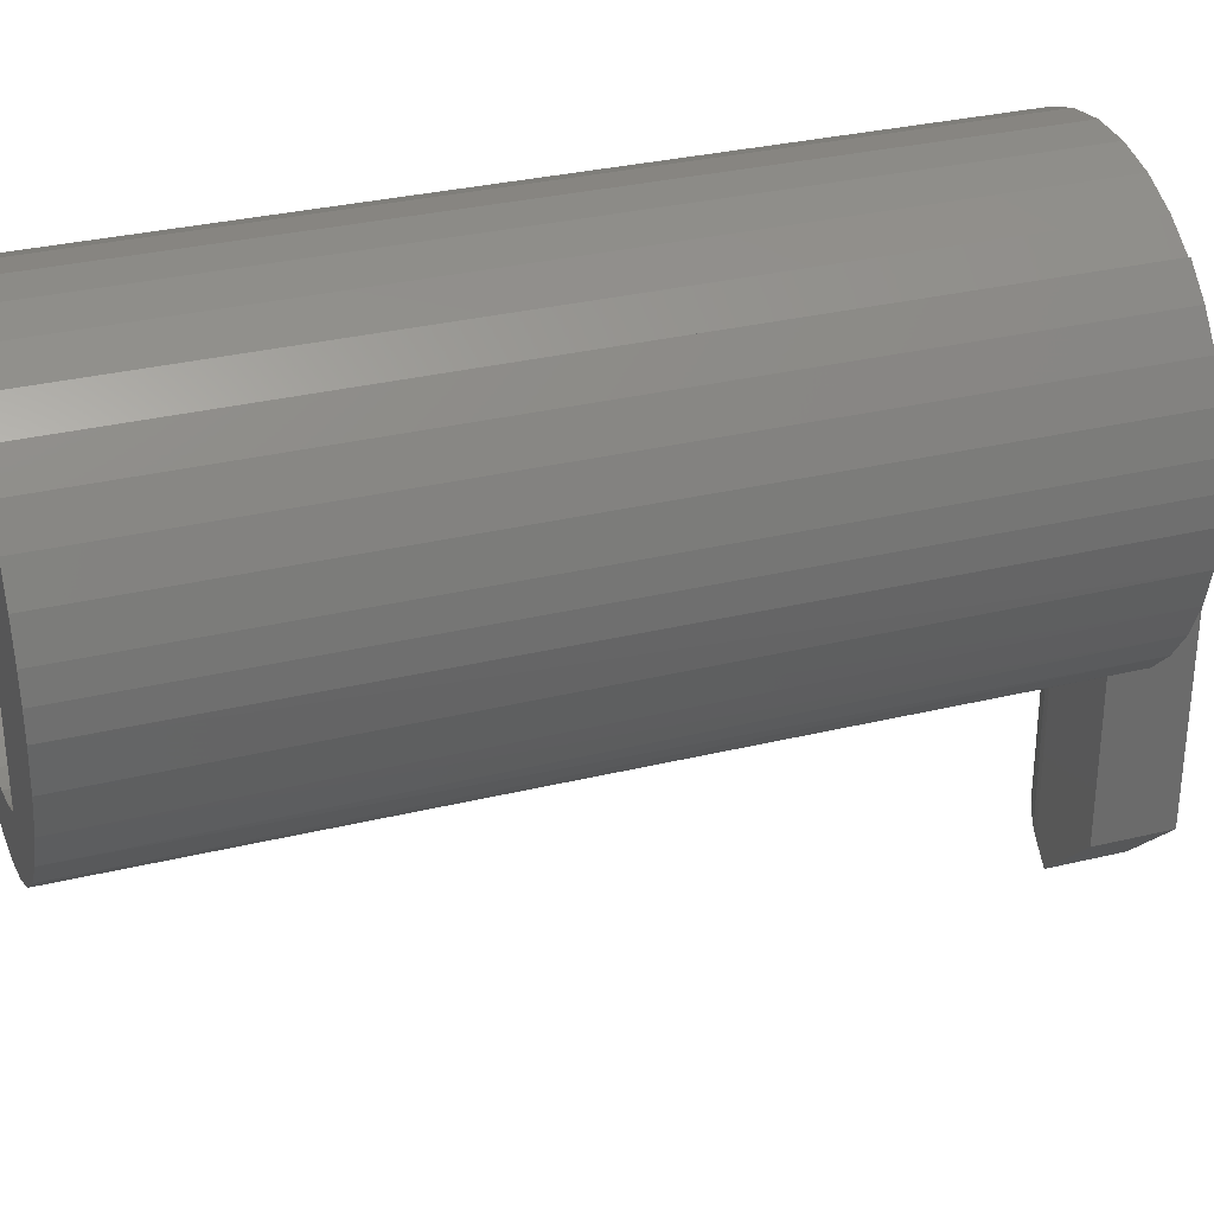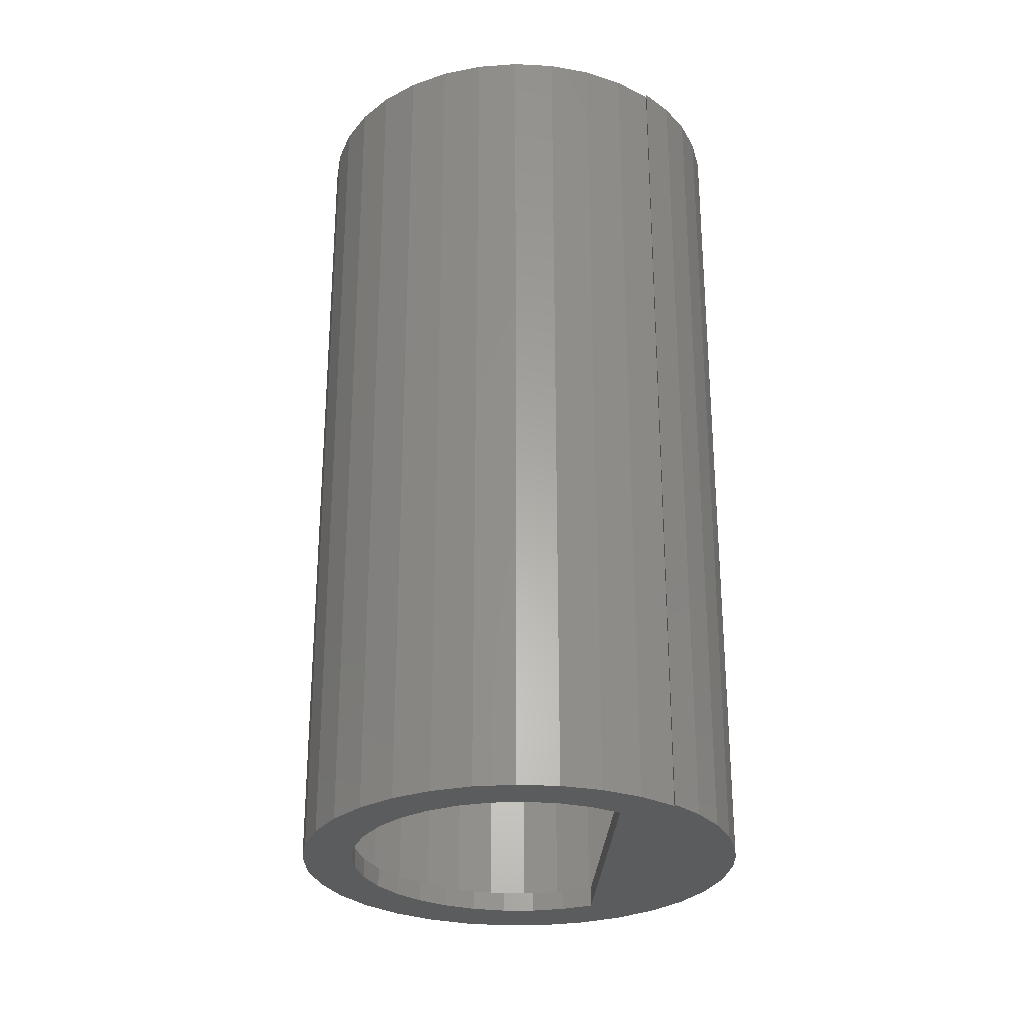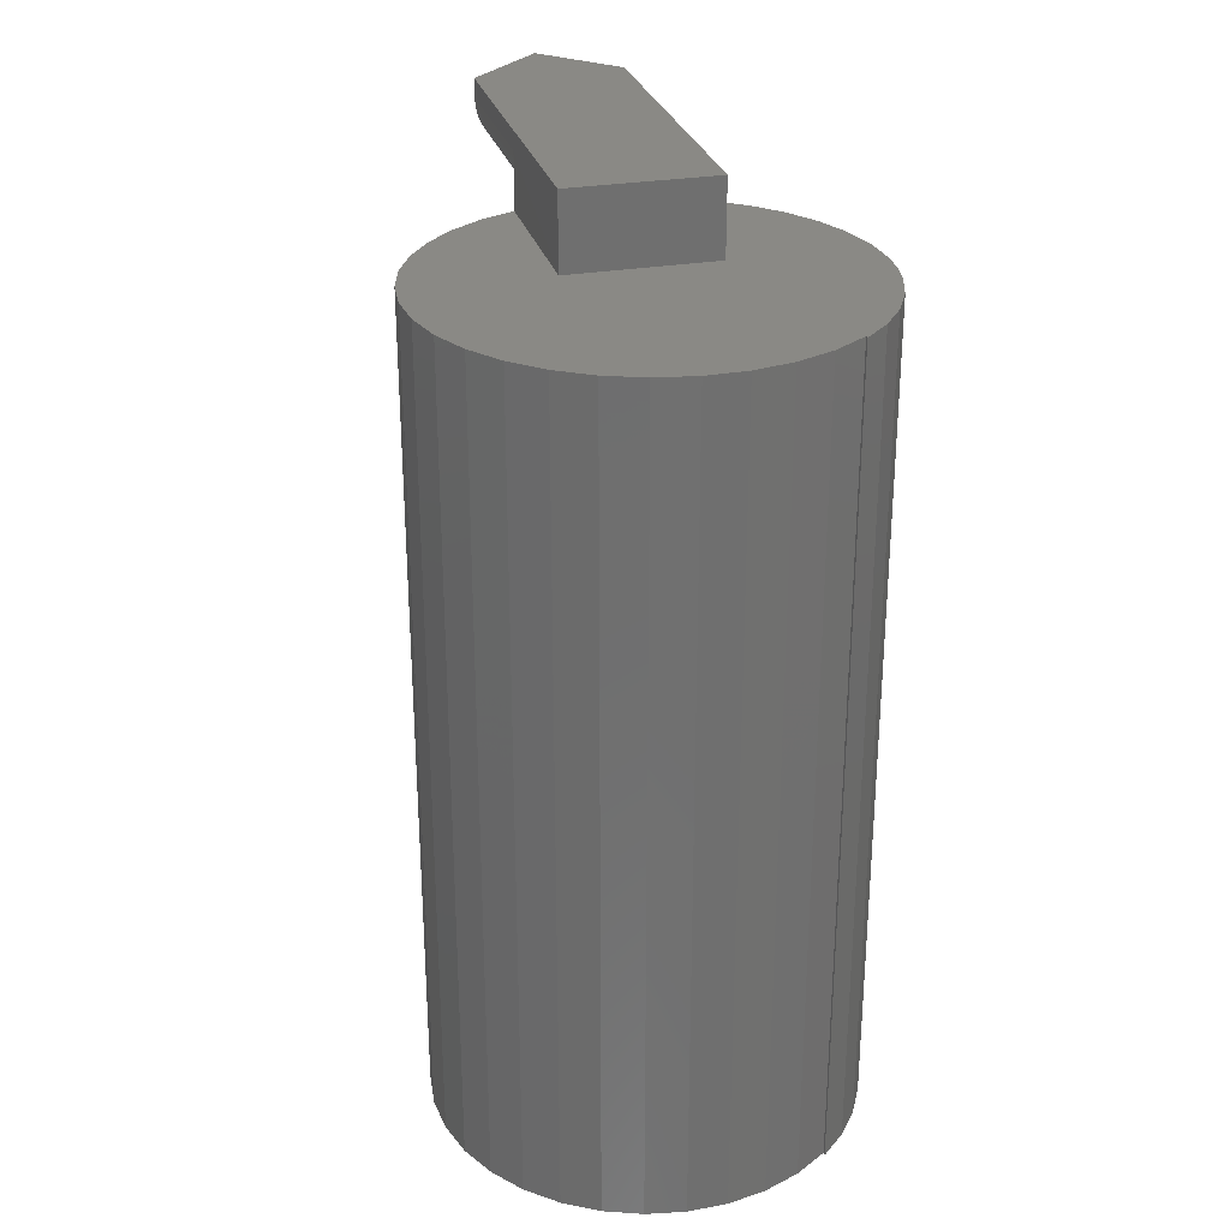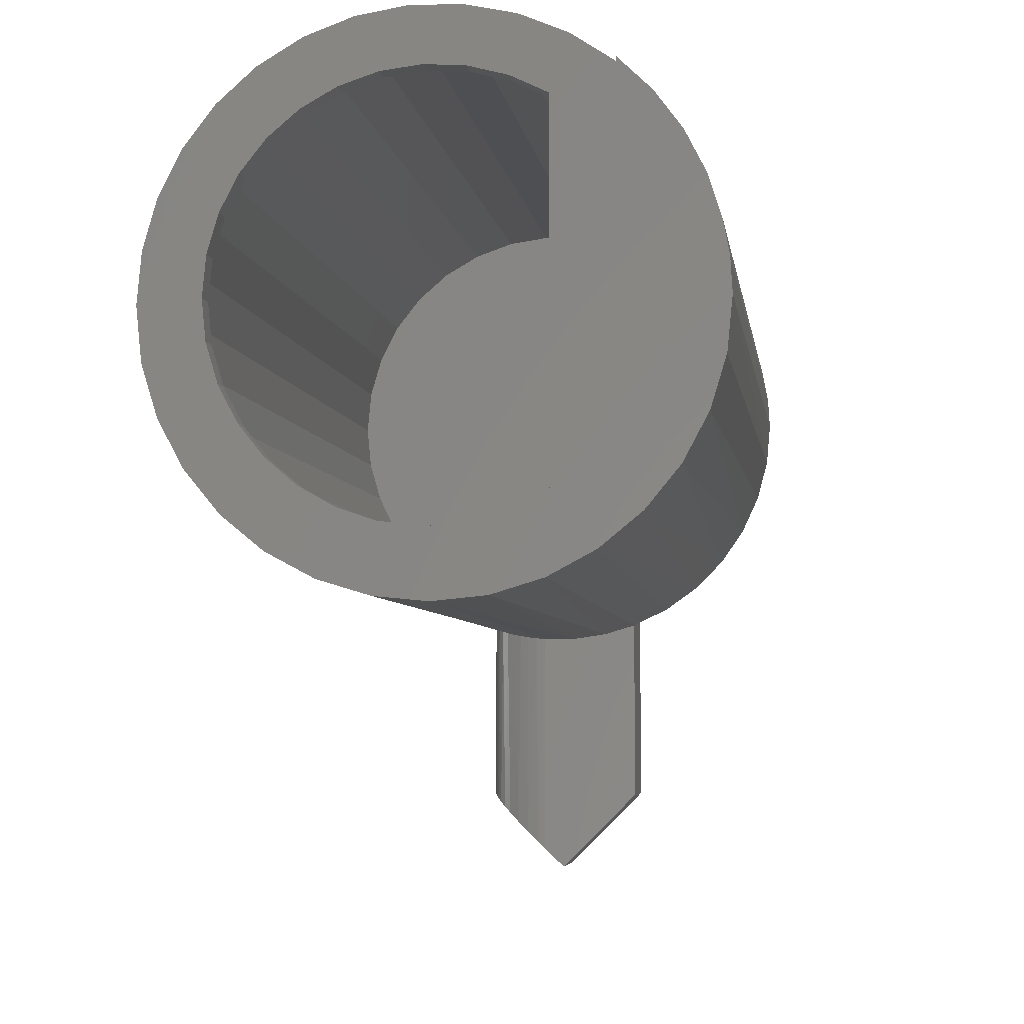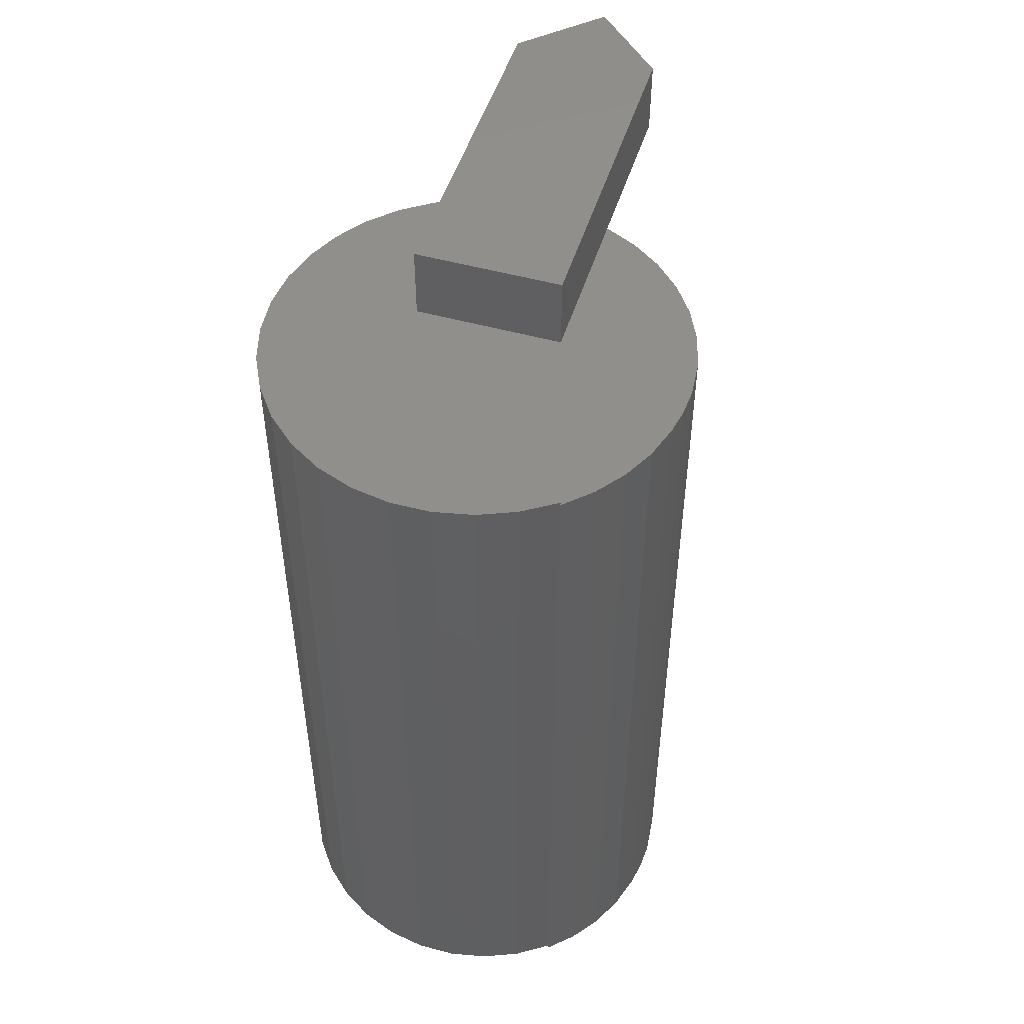
<metadata>
{"format":"stl","ext":"stl","renderer":"f3d","projection":"perspective","resolution":1024,"background":"white","views":[{"elev":31.7,"azim":-108.9,"up":"+Y"},{"elev":-28.4,"azim":176.5,"up":"+Z"},{"elev":28.2,"azim":165.4,"up":"+Z"},{"elev":-4.6,"azim":-172.7,"up":"+Y"},{"elev":49.9,"azim":-163.0,"up":"+Z"}]}
</metadata>
<code>
# stl→obj: 222 verts, 440 faces
v -0.0625 -0.3047 0.6875
v -0.0625 -0.1645 0.6875
v -0.03828 -0.1717 0.6875
v -0.01327 -0.1754 0.6875
v 0.01201 -0.1755 0.6875
v 0.01201 -0.3493 0.6875
v -0.003289 -0.3639 0.6875
v 0.05888 -0.3047 0.75
v 0.05888 -0.1657 0.7344
v 0.05888 -0.02344 0.75
v 0.05888 -0.3047 0.7344
v 0.05888 -0.02344 0.6875
v 0.05835 -0.1659 0.7274
v 0.05888 -0.1657 0.6875
v 0.05721 -0.3063 0.722
v 0.05846 -0.3051 0.7281
v -0.003289 -0.3639 0.75
v 0.01788 -0.3437 0.6879
v 0.02653 -0.3355 0.6898
v 0.03492 -0.3275 0.6935
v 0.04272 -0.3201 0.699
v 0.0478 -0.3152 0.7041
v 0.05201 -0.3112 0.7099
v 0.05508 -0.3083 0.7159
v 0.1724 -0.03432 0
v 0.1651 -0.0605 0.6875
v 0.1624 -0.06732 0
v 0.152 -0.08842 0.6875
v 0.1462 -0.09773 0
v 0.1342 -0.1136 0.6875
v 0.1243 -0.1244 0
v 0.1123 -0.1353 0.6875
v 0.09765 -0.1463 0
v 0.08692 -0.1529 0.6875
v 0.06723 -0.1625 0
v 0.03424 -0.1725 0
v 0.03333 -0.1727 0.6926
v 0.02652 -0.1739 0.6898
v 0.01934 -0.1748 0.6881
v -8.224e-05 -0.1759 0
v -0.0344 -0.1725 0
v -0.0674 -0.1625 0
v -0.08981 -0.1513 0.6875
v -0.09781 -0.1463 0
v -0.1145 -0.1336 0.6875
v -0.1245 -0.1244 0
v -0.1357 -0.112 0.6875
v -0.1463 -0.09773 0
v -0.1529 -0.08706 0.6875
v -0.1626 -0.06732 0
v -0.1656 -0.05952 0.6875
v -0.1726 -0.03432 0
v 0.05667 -0.1665 0.7201
v 0.05387 -0.1674 0.7133
v 0.05002 -0.1686 0.7069
v 0.04523 -0.17 0.7013
v 0.03962 -0.1714 0.6965
v 0.1758 0 0
v 0.1758 0 0.6875
v 0.1731 -0.03072 0.6875
v -0.1706 0.04309 0.6875
v -0.1706 0.04309 0
v -0.1746 0.02172 0.6875
v -0.1746 0.02172 0
v -0.176 2.154e-17 0.6875
v -0.176 2.154e-17 0
v -0.1734 -0.03021 0.6875
v -0.0625 -0.02344 0.75
v -0.0625 -0.02344 0.6875
v 0.04572 0.1698 0.6875
v 0.01339 0.1754 0.6875
v -0.01941 0.1748 0.6875
v -0.05154 0.1682 0.6875
v 0.07646 0.1584 0.6875
v -0.08188 0.1557 0.6875
v -0.1094 0.1406 0.6875
v -0.1306 0.1205 0.6875
v -0.1094 0.1378 0.6875
v 0.1045 0.1414 0.6875
v 0.129 0.1195 0.6875
v 0.1489 0.09348 0.6875
v -0.1482 0.09704 0.6875
v 0.1637 0.06419 0.6875
v -0.1617 0.071 0.6875
v 0.1728 0.03266 0.6875
v -0.0625 -0.3047 0.75
v -0.0699 -0.1131 0
v -0.0699 0.003701 0.01562
v -0.0699 -0.1131 0.01562
v -0.0699 0.1205 0.01562
v -0.0699 0.003701 0
v -0.0699 0.1205 -2.776e-17
v 0.1362 0.003701 0
v 0.1337 0.02967 0.01562
v 0.1337 0.02967 0
v 0.1263 0.05468 0.01562
v 0.1263 0.05468 0
v 0.1143 0.07782 0.01562
v 0.1143 0.07782 0
v 0.09806 0.09824 0.01562
v 0.09806 0.09824 0
v 0.07824 0.1152 0.01562
v 0.07824 0.1152 0
v 0.05554 0.128 0.01562
v 0.05554 0.128 0
v 0.03081 0.1363 0.01562
v 0.03081 0.1363 0
v 0.004951 0.1398 0.01562
v 0.004951 0.1398 0
v -0.02109 0.1382 0.01562
v -0.02109 0.1382 0
v -0.04635 0.1317 0.01562
v -0.04635 0.1317 0
v 0.1362 0.003701 0.01562
v 0.1337 -0.02226 0
v 0.1337 -0.02226 0.01562
v 0.1263 -0.04728 0
v 0.1263 -0.04728 0.01562
v 0.1143 -0.07042 0
v 0.1143 -0.07042 0.01562
v 0.09806 -0.09084 0
v 0.09806 -0.09084 0.01562
v 0.07824 -0.1078 0
v 0.07824 -0.1078 0.01562
v 0.05554 -0.1206 0
v 0.05554 -0.1206 0.01562
v 0.03081 -0.1289 0
v 0.03081 -0.1289 0.01562
v 0.004951 -0.1324 0
v 0.004951 -0.1324 0.01562
v -0.02109 -0.1308 0
v -0.02109 -0.1308 0.01562
v -0.04635 -0.1243 0
v -0.04635 -0.1243 0.01562
v -0.01941 0.1748 0
v 0.01339 0.1754 0
v -0.05154 0.1682 0
v -0.08188 0.1557 0
v -0.1306 0.1205 0
v -0.1094 0.1378 0
v -0.1094 0.1406 0
v -0.1617 0.071 0
v -0.1482 0.09704 0
v 0.1045 0.1414 0
v 0.07646 0.1584 0
v 0.04572 0.1698 0
v 0.1637 0.06419 0
v 0.1489 0.09348 0
v 0.129 0.1195 0
v 0.1728 0.03266 0
v -0.04395 -0.1542 0.01562
v -0.01488 -0.1596 0.01562
v 0.07136 -0.1435 0.01562
v 0.09651 -0.1279 0.01562
v -0.02171 0.1588 0.01562
v -0.05125 0.1519 0.01562
v -0.1038 0.1222 0.01562
v -0.09668 -0.1279 0.01562
v -0.07153 -0.1435 0.01562
v -0.125 0.1029 0.01562
v -0.1383 0.08333 0.01562
v -0.125 0.1004 0.01562
v 0.1184 -0.108 0.01562
v 0.1362 -0.08438 0.01562
v -0.1604 9.755e-06 0.01562
v -0.1576 -0.02944 0.01562
v -0.1495 -0.05789 0.01562
v -0.1364 -0.08437 0.01562
v -0.1185 -0.108 0.01562
v -0.07896 0.1395 0.01562
v -0.1485 0.06202 0.01562
v -0.1554 0.03943 0.01562
v -0.1591 0.01987 0.01562
v 0.04378 -0.1542 0.01562
v 0.0147 -0.1596 0.01562
v 0.1163 0.1102 0.01562
v 0.09343 0.1302 0.01562
v 0.06722 0.1455 0.01562
v 0.0386 0.1555 0.01562
v 0.008601 0.16 0.01562
v 0.135 0.08632 0.01562
v 0.1488 0.05932 0.01562
v 0.1573 0.0302 0.01562
v 0.1602 1.031e-16 0.01562
v 0.1575 -0.02945 0.01562
v 0.1494 -0.0579 0.01562
v -0.1554 0.03943 0.6719
v -0.1485 0.06202 0.6719
v -0.1383 0.08333 0.6719
v -0.125 0.1029 0.6719
v -0.125 0.1004 0.6719
v 0.008601 0.16 0.6719
v -0.02171 0.1588 0.6719
v -0.05125 0.1519 0.6719
v -0.07896 0.1395 0.6719
v -0.1038 0.1222 0.6719
v 0.0386 0.1555 0.6719
v 0.06722 0.1455 0.6719
v 0.09343 0.1302 0.6719
v 0.1163 0.1102 0.6719
v 0.135 0.08632 0.6719
v 0.1488 0.05932 0.6719
v 0.1573 0.0302 0.6719
v 0.1602 1.031e-16 0.6719
v 0.0147 -0.1596 0.6719
v 0.04378 -0.1542 0.6719
v 0.07136 -0.1435 0.6719
v 0.09651 -0.1279 0.6719
v 0.1184 -0.108 0.6719
v 0.1362 -0.08438 0.6719
v 0.1494 -0.0579 0.6719
v 0.1575 -0.02945 0.6719
v -0.01487 -0.1596 0.6719
v -0.04395 -0.1542 0.6719
v -0.07153 -0.1435 0.6719
v -0.09668 -0.1279 0.6719
v -0.1185 -0.108 0.6719
v -0.1364 -0.08437 0.6719
v -0.1495 -0.0579 0.6719
v -0.1576 -0.02945 0.6719
v -0.1604 4.878e-06 0.6719
v -0.1591 0.01987 0.6719
f 1 2 3
f 1 3 4
f 1 4 5
f 1 5 6
f 1 6 7
f 8 9 10
f 8 11 9
f 12 10 9
f 12 9 13
f 12 13 14
f 11 15 16
f 8 17 7
f 8 7 6
f 8 6 18
f 8 18 19
f 8 19 20
f 8 20 21
f 8 21 22
f 8 22 23
f 8 23 24
f 8 24 15
f 8 15 11
f 25 26 27
f 27 26 28
f 27 28 29
f 29 28 30
f 29 30 31
f 31 30 32
f 31 32 33
f 32 34 33
f 35 33 34
f 36 37 38
f 36 38 39
f 40 4 41
f 4 3 41
f 42 43 44
f 44 43 45
f 44 45 46
f 46 45 47
f 46 47 48
f 47 49 48
f 50 48 49
f 49 51 50
f 52 50 51
f 14 13 53
f 14 53 54
f 14 54 55
f 14 55 56
f 14 56 35
f 14 35 34
f 5 4 40
f 5 40 36
f 5 36 39
f 35 56 57
f 35 57 37
f 35 37 36
f 58 59 25
f 25 59 60
f 25 60 26
f 41 3 42
f 42 3 2
f 42 2 43
f 61 62 63
f 63 62 64
f 63 64 65
f 65 64 66
f 65 66 67
f 67 66 52
f 67 52 51
f 10 12 68
f 68 12 69
f 70 71 72
f 72 73 70
f 74 70 73
f 73 75 74
f 76 77 78
f 69 12 59
f 69 59 65
f 69 65 67
f 69 67 51
f 69 51 49
f 69 49 47
f 69 47 45
f 69 45 43
f 69 43 2
f 12 14 34
f 12 34 32
f 12 32 30
f 12 30 28
f 12 28 26
f 12 26 60
f 12 60 59
f 74 75 79
f 79 75 78
f 79 78 80
f 80 78 77
f 80 77 81
f 81 77 82
f 81 82 83
f 83 82 84
f 83 84 85
f 85 84 61
f 85 61 59
f 59 61 63
f 59 63 65
f 5 18 6
f 5 39 18
f 19 18 39
f 19 39 38
f 19 38 37
f 19 37 20
f 20 37 57
f 20 57 21
f 57 56 21
f 22 21 56
f 56 55 22
f 22 55 23
f 23 55 54
f 23 54 24
f 24 54 53
f 24 53 15
f 15 53 13
f 9 11 13
f 13 11 16
f 13 16 15
f 1 86 2
f 2 86 68
f 2 68 69
f 10 68 8
f 8 68 86
f 8 86 17
f 86 1 17
f 17 1 7
f 87 88 89
f 90 88 87
f 90 87 91
f 90 91 92
f 93 94 95
f 95 94 96
f 95 96 97
f 97 96 98
f 97 98 99
f 99 98 100
f 99 100 101
f 101 100 102
f 101 102 103
f 103 102 104
f 103 104 105
f 105 104 106
f 105 106 107
f 107 106 108
f 107 108 109
f 109 108 110
f 109 110 111
f 111 110 112
f 111 112 113
f 113 112 90
f 113 90 92
f 94 93 114
f 114 93 115
f 114 115 116
f 116 115 117
f 116 117 118
f 118 117 119
f 118 119 120
f 120 119 121
f 120 121 122
f 122 121 123
f 122 123 124
f 124 123 125
f 124 125 126
f 126 125 127
f 126 127 128
f 128 127 129
f 128 129 130
f 130 129 131
f 130 131 132
f 132 131 133
f 132 133 134
f 134 133 87
f 134 87 89
f 125 31 33
f 135 136 109
f 137 135 109
f 138 137 109
f 139 113 92
f 46 133 131
f 131 44 46
f 44 131 129
f 42 44 129
f 41 42 129
f 87 133 46
f 87 46 48
f 87 48 50
f 87 50 52
f 87 52 66
f 140 138 109
f 140 109 111
f 140 111 113
f 140 113 139
f 140 139 141
f 91 87 66
f 91 66 64
f 91 64 62
f 91 62 142
f 91 142 143
f 91 143 139
f 91 139 92
f 36 40 127
f 127 40 41
f 127 41 129
f 33 35 125
f 125 35 36
f 125 36 127
f 144 105 145
f 145 105 107
f 145 107 146
f 146 107 109
f 146 109 136
f 97 99 147
f 147 99 101
f 147 101 148
f 148 101 103
f 148 103 149
f 149 103 105
f 149 105 144
f 119 117 27
f 27 117 115
f 27 115 25
f 25 115 93
f 25 93 58
f 58 93 95
f 58 95 150
f 150 95 97
f 150 97 147
f 125 123 31
f 31 123 121
f 31 121 29
f 29 121 119
f 29 119 27
f 130 151 152
f 153 154 126
f 108 155 156
f 90 112 157
f 134 158 132
f 132 158 159
f 130 132 159
f 130 159 151
f 160 161 162
f 163 164 122
f 163 122 124
f 163 124 126
f 163 126 154
f 89 165 166
f 89 166 167
f 89 167 168
f 89 168 169
f 89 169 158
f 89 158 134
f 170 157 112
f 170 112 110
f 170 110 108
f 170 108 156
f 88 90 157
f 88 157 162
f 88 162 161
f 88 161 171
f 88 171 172
f 88 172 173
f 88 173 165
f 88 165 89
f 153 126 174
f 174 126 128
f 174 128 175
f 175 128 130
f 175 130 152
f 100 176 102
f 102 176 177
f 102 177 104
f 104 177 178
f 104 178 106
f 106 178 179
f 106 179 108
f 108 179 180
f 108 180 155
f 176 100 181
f 181 100 98
f 181 98 182
f 182 98 96
f 182 96 183
f 183 96 94
f 183 94 184
f 184 94 114
f 184 114 185
f 185 114 116
f 185 116 186
f 186 116 118
f 186 118 164
f 164 118 120
f 164 120 122
f 171 187 172
f 187 171 188
f 188 171 161
f 188 161 189
f 189 161 160
f 189 160 190
f 162 191 160
f 160 191 190
f 179 192 180
f 180 192 193
f 180 193 155
f 155 193 194
f 155 194 156
f 156 194 195
f 156 195 170
f 170 195 196
f 170 196 157
f 157 196 191
f 157 191 162
f 192 179 197
f 197 179 178
f 197 178 198
f 198 178 177
f 198 177 199
f 199 177 176
f 199 176 200
f 200 176 181
f 200 181 201
f 201 181 182
f 201 182 202
f 202 182 183
f 202 183 203
f 203 183 184
f 203 184 204
f 152 205 175
f 175 205 206
f 175 206 174
f 174 206 207
f 174 207 153
f 153 207 208
f 153 208 154
f 154 208 209
f 154 209 163
f 163 209 210
f 163 210 164
f 164 210 211
f 164 211 186
f 186 211 212
f 186 212 185
f 185 212 204
f 185 204 184
f 205 152 213
f 213 152 151
f 213 151 214
f 214 151 159
f 214 159 215
f 215 159 158
f 215 158 216
f 216 158 169
f 216 169 217
f 217 169 168
f 217 168 218
f 218 168 167
f 218 167 219
f 219 167 166
f 219 166 220
f 220 166 165
f 220 165 221
f 221 165 173
f 221 173 222
f 222 173 172
f 222 172 187
f 193 192 197
f 197 194 193
f 198 194 197
f 198 195 194
f 206 214 207
f 213 214 206
f 205 213 206
f 191 189 190
f 221 222 204
f 204 222 187
f 204 187 203
f 203 187 188
f 203 188 202
f 202 188 189
f 202 189 201
f 201 189 191
f 201 191 200
f 200 191 196
f 200 196 199
f 199 196 195
f 199 195 198
f 214 215 207
f 207 215 216
f 207 216 208
f 208 216 217
f 208 217 209
f 209 217 218
f 209 218 210
f 210 218 219
f 210 219 211
f 211 219 220
f 211 220 212
f 212 220 221
f 212 221 204
f 62 61 142
f 142 61 84
f 142 84 143
f 143 84 82
f 143 82 139
f 139 82 77
f 139 77 141
f 141 77 76
f 140 141 78
f 78 141 76
f 140 78 138
f 138 78 75
f 138 75 137
f 137 75 73
f 137 73 135
f 135 73 72
f 135 72 136
f 136 72 71
f 136 71 146
f 146 71 70
f 146 70 145
f 145 70 74
f 145 74 144
f 144 74 79
f 144 79 149
f 149 79 80
f 149 80 148
f 148 80 81
f 148 81 147
f 147 81 83
f 147 83 150
f 150 83 85
f 150 85 58
f 58 85 59

</code>
